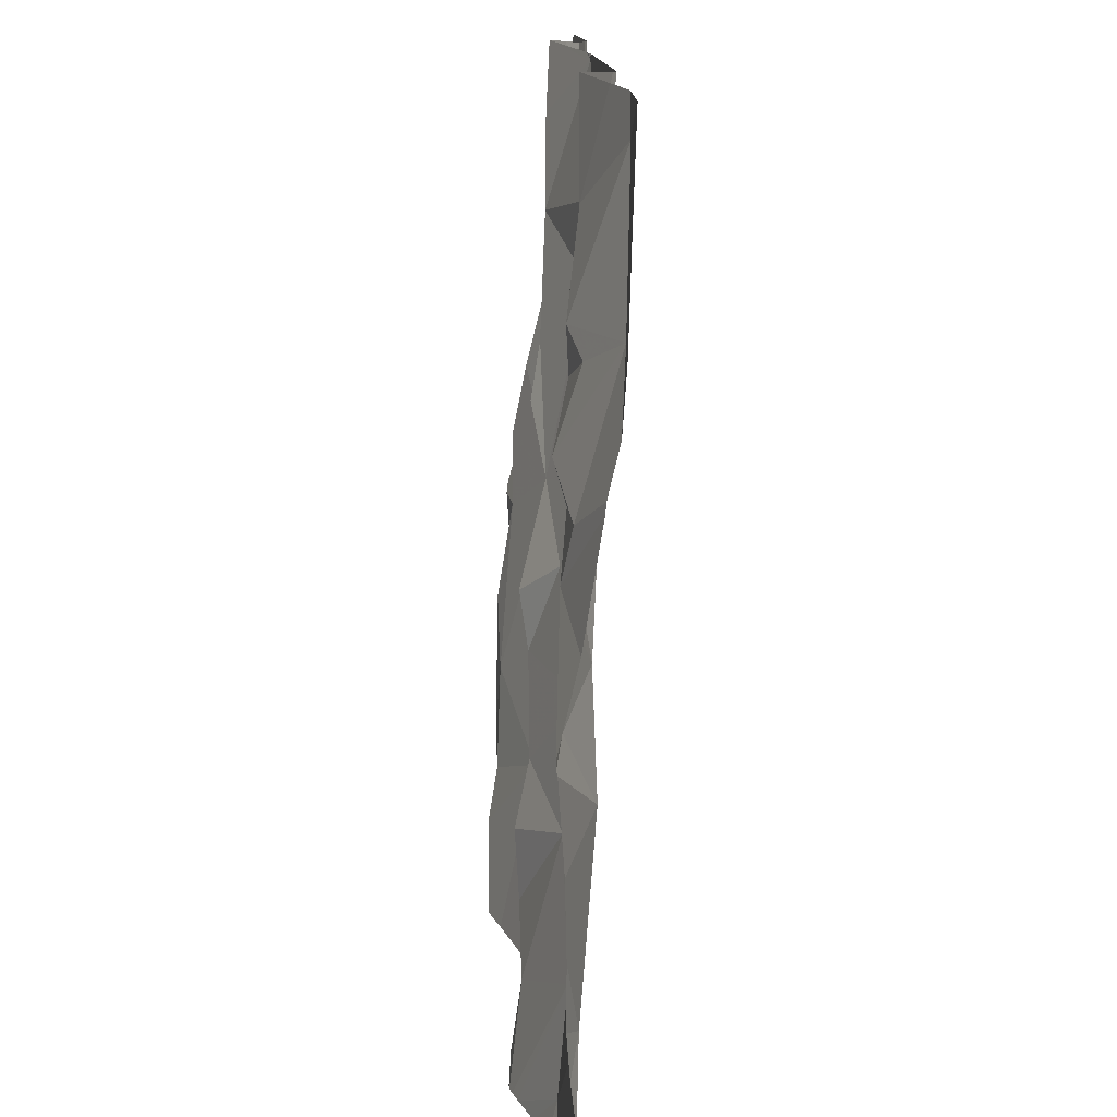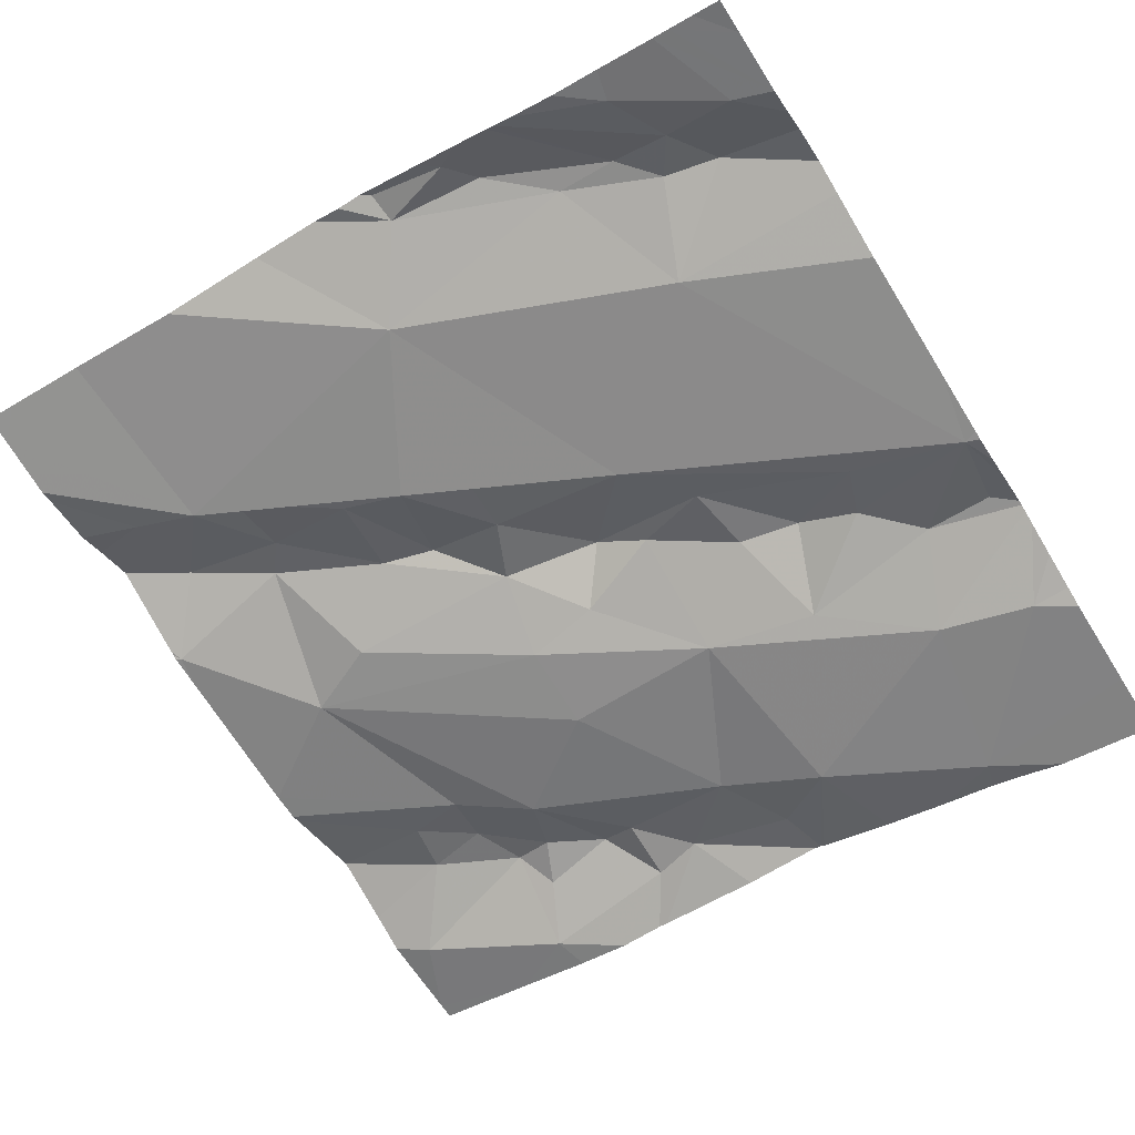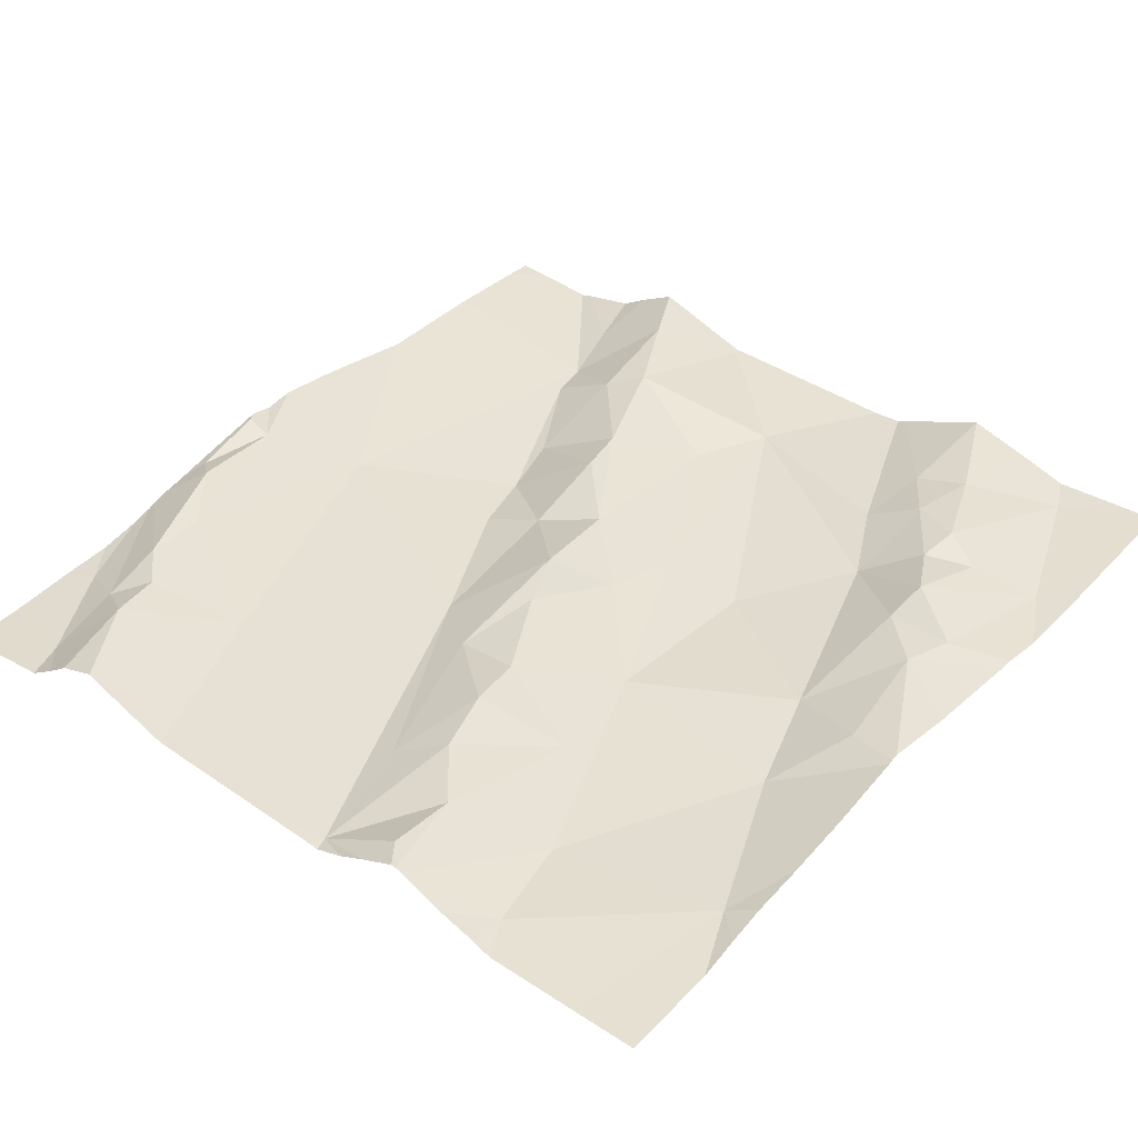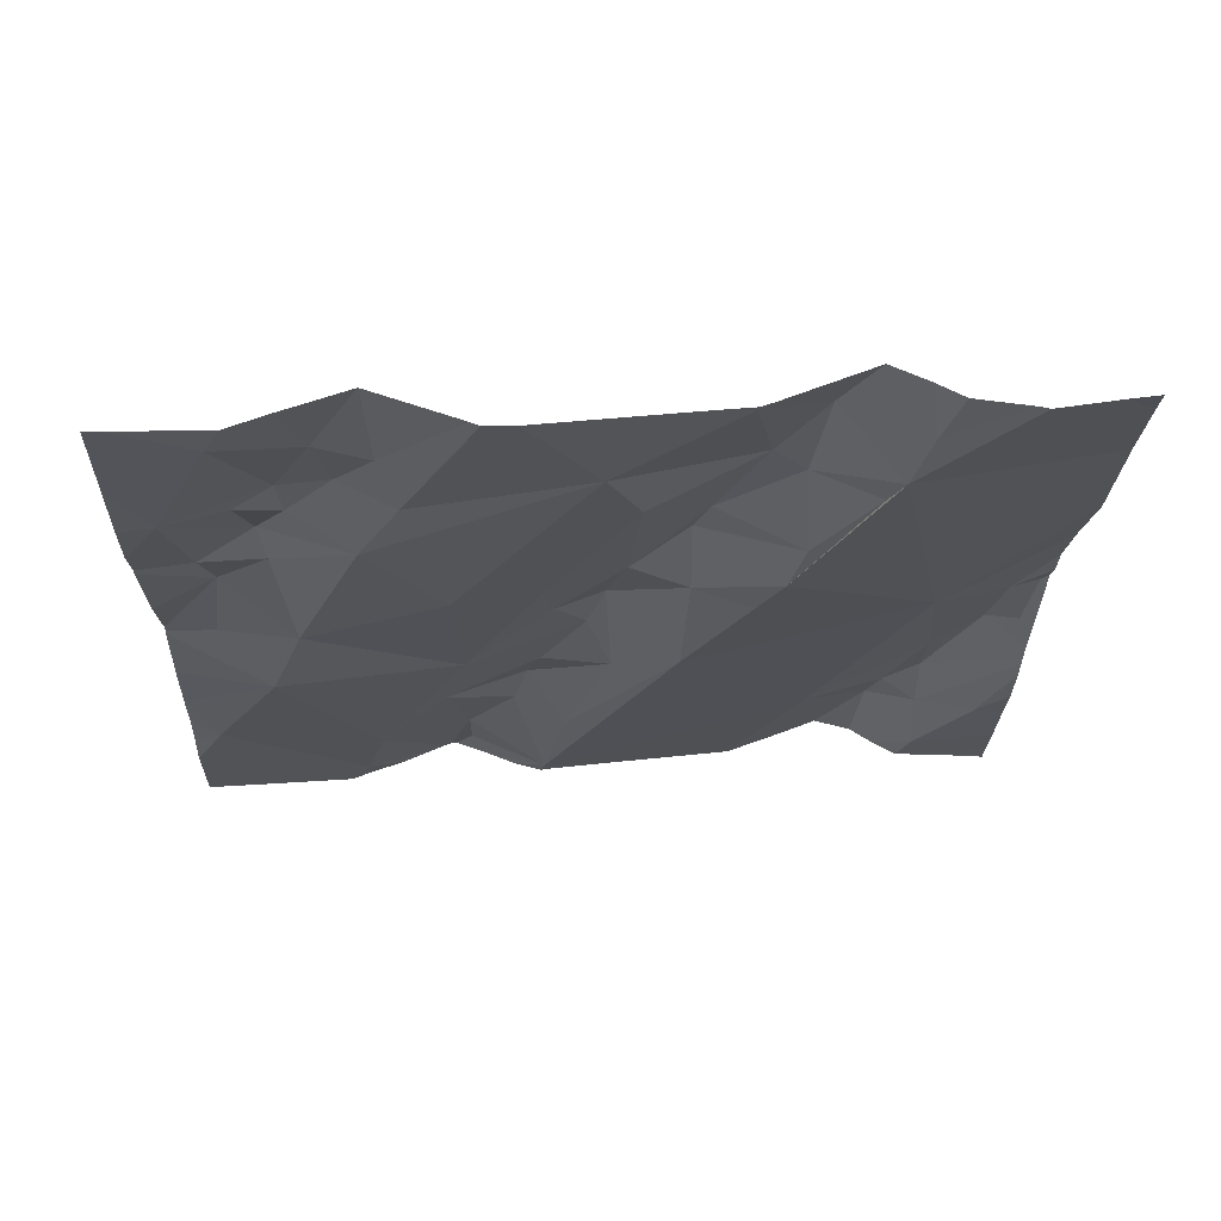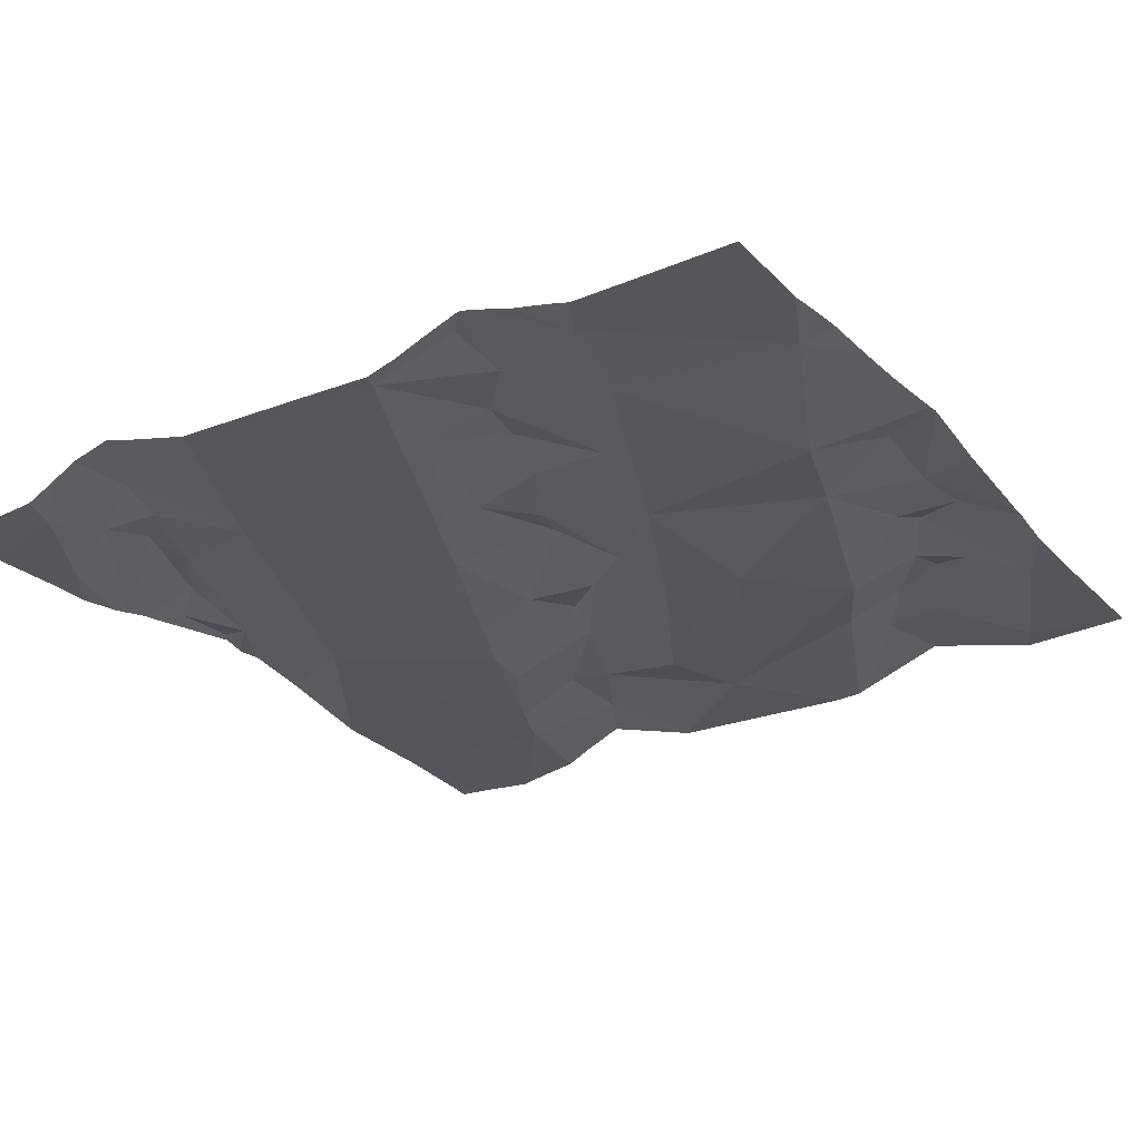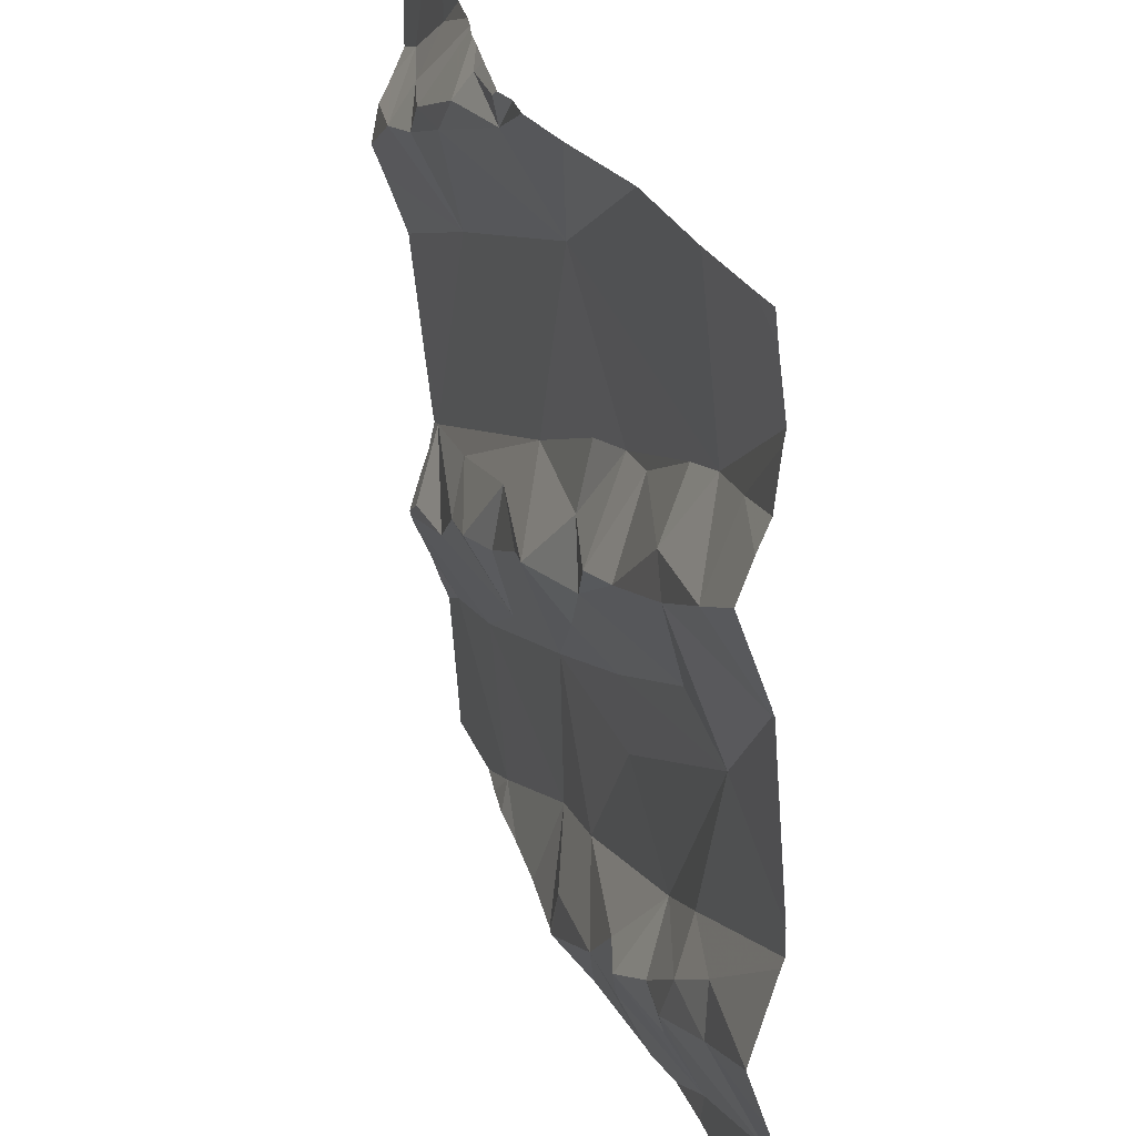
<metadata>
{"format":"obj","ext":"obj","renderer":"f3d","projection":"perspective","resolution":1024,"background":"white","views":[{"elev":-76.5,"azim":78.9,"up":"+Y"},{"elev":-63.3,"azim":-147.9,"up":"+Z"},{"elev":31.3,"azim":-50.0,"up":"+Z"},{"elev":-14.7,"azim":88.2,"up":"+Z"},{"elev":-34.5,"azim":-57.6,"up":"+Z"},{"elev":29.4,"azim":62.6,"up":"+Y"}]}
</metadata>
<code>
v -29.2 228.2 502.6
v -29.4 227.8 502.5
v -29.27 228 502.6
v -29.26 228 502.6
v -29.78 227.8 502.5
v -29.62 227.8 502.5
v -29.22 228.5 502.6
v -29.61 227.8 502.5
v -29.09 228.4 502.6
v -29.62 227.8 502.5
v -29.71 227.8 502.5
v -29.39 227.8 502.5
v -29.15 228.5 502.6
v -29.15 228.4 502.6
v -29.24 228.4 502.6
v -29.19 228 502.6
v -29.2 227.8 502.5
v -29.34 227.8 502.5
v -29.28 227.8 502.5
v -29.34 228.7 502.6
v -29.29 228.3 502.6
v -29.52 227.8 502.5
v -29.12 227.9 502.6
v -29.27 227.8 502.5
v -29.18 228 502.6
v -29.48 228.3 502.6
v -29.59 228.3 502.6
v -29.55 228.2 502.5
v -29.65 228.2 502.5
v -29.27 228.4 502.6
v -29.27 228.5 502.6
v -29.42 228.3 502.6
v -29.45 228.4 502.5
v -29.36 228.4 502.6
v -29.51 228.3 502.5
v -29.54 228.6 502.5
v -29.47 228.1 502.5
v -29.47 228.2 502.5
v -29.39 227.9 502.6
v -29.3 227.9 502.6
v -29.43 227.8 502.5
v -29.6 228.7 502.6
v -29.52 228.4 502.5
v -29.67 228.3 502.5
v -29.35 228 502.5
v -29.32 227.9 502.6
v -29.43 227.9 502.6
v -29.38 228.4 502.6
v -29.28 227.9 502.6
v -29.48 227.9 502.5
v -29.6 227.8 502.5
v -29.08 228.7 502.6
v -29.59 228.7 502.6
v -29.56 227.9 502.5
v -29.65 228.1 502.5
v -29.61 228.7 502.6
v -29.68 227.9 502.5
v -29.6 228.7 502.6
v -29.94 228.6 502.5
v -29.91 228.6 502.5
v -29.88 228.6 502.5
v -29.99 228 502.5
v -29.85 227.8 502.5
v -29.84 228.5 502.5
v -29.08 228.1 502.6
v -30.01 228.1 502.5
v -29.78 228.6 502.6
v -29.69 228.7 502.6
v -29.71 228.7 502.6
v -29.08 228.4 502.6
v -29.99 228.6 502.5
v -29.08 228.4 502.6
v -29.89 228.2 502.5
v -29.81 228.2 502.5
v -29.85 228.6 502.6
v -29.93 228.1 502.5
v -29.77 228.1 502.5
v -29.73 228.3 502.5
v -29.79 228.7 502.5
v -29.45 228.7 502.6
v -29.76 228.7 502.5
v -29.89 228 502.5
v -29.87 228.2 502.5
v -29.74 228.2 502.5
v -30.02 228.2 502.5
v -29.08 227.8 502.6
v -29.08 227.9 502.6
v -29.88 228.7 502.5
v -29.08 228.2 502.6
v -29.08 228.3 502.6
v -29.08 228.6 502.6
v -29.08 228.7 502.6
v -29.08 228.4 502.6
v -29.08 228.5 502.6
v -30.03 228.5 502.5
v -30.03 228.4 502.5
v -30.03 228 502.4
v -30.03 227.9 502.4
v -30.03 228.1 502.5
v -30.03 228.1 502.5
v -30.03 228.1 502.5
v -30.03 228.6 502.5
v -30.03 228.6 502.5
v -30.03 228.6 502.5
v -30.03 228.5 502.5
v -30.03 228.1 502.5
v -30.03 228 502.5
v -30.03 228.1 502.5
v -30.03 228.7 502.5
v -30.03 228.3 502.5
v -30.03 228.2 502.5
v -30.03 228.2 502.5
v -30.03 228.2 502.5
v -30.03 228 502.5
v -29.53 228.7 502.6
v -29.56 228.7 502.6
v -29.08 228.6 502.6
v -29.08 228.5 502.6
v -29.08 228.6 502.6
v -29.08 228.4 502.6
v -29.08 228.1 502.6
v -29.08 228 502.6
v -29.2 228.7 502.6
v -29.11 228.7 502.6
v -29.08 227.9 502.6
v -29.08 228 502.6
v -29.84 227.8 502.5
v -29.88 227.8 502.5
v -29.93 227.8 502.4
v -30.03 227.8 502.4
v -29.22 227.8 502.5
v -29.08 227.8 502.6
v -29.71 228.7 502.5
v -29.67 228.7 502.6
v -29.76 228.7 502.5
v -29.73 228.7 502.5
v -29.84 228.7 502.5
v -29.89 228.7 502.5
v -29.96 228.7 502.5
v -29.97 228.7 502.5
v -30 228.7 502.5
v -30.03 228.7 502.5
f 92 7 91
f 94 9 93
f 90 1 89
f 89 3 65
f 33 35 32
f 15 14 30
f 26 38 21
f 3 4 16
f 39 41 24
f 26 27 28
f 31 7 33
f 39 40 46
f 3 45 4
f 131 24 19
f 36 7 123
f 21 15 34
f 50 41 47
f 134 68 42
f 91 13 117
f 129 63 98
f 128 63 129
f 9 15 1
f 13 14 94
f 9 14 15
f 65 16 121
f 133 68 134
f 81 60 75
f 15 21 1
f 14 13 7
f 127 63 128
f 86 24 17
f 122 25 126
f 28 29 55
f 27 26 35
f 27 29 28
f 115 36 80
f 14 7 30
f 7 31 30
f 48 33 32
f 15 30 34
f 33 43 35
f 48 34 30
f 25 16 4
f 36 33 7
f 38 37 1
f 25 49 23
f 37 45 1
f 1 21 38
f 24 40 39
f 18 41 12
f 26 32 35
f 25 23 87
f 44 43 33
f 35 43 44
f 3 1 45
f 8 51 10
f 46 40 49
f 39 47 41
f 28 38 26
f 27 35 44
f 48 30 31
f 34 26 21
f 54 37 55
f 24 23 49
f 49 40 24
f 32 34 48
f 46 45 39
f 33 48 31
f 50 54 51
f 79 88 60
f 54 45 37
f 4 49 25
f 39 45 47
f 32 26 34
f 45 46 4
f 49 4 46
f 55 37 38
f 45 54 47
f 55 38 28
f 12 50 2
f 10 57 6
f 51 54 57
f 54 50 47
f 58 56 116
f 33 36 44
f 11 57 5
f 61 64 67
f 75 60 61
f 74 77 84
f 71 59 60
f 59 61 60
f 55 82 57
f 83 76 77
f 63 82 62
f 63 62 97
f 59 64 61
f 66 85 99
f 76 66 100
f 79 60 81
f 68 69 56
f 36 67 64
f 44 36 64
f 68 58 42
f 69 67 56
f 121 16 122
f 5 63 127
f 59 71 102
f 73 74 78
f 73 83 74
f 75 61 67
f 82 77 76
f 44 73 78
f 81 75 135
f 57 63 5
f 120 9 90
f 29 78 84
f 69 68 133
f 53 58 116
f 85 44 64
f 82 76 101
f 67 69 75
f 74 83 77
f 74 84 78
f 85 73 44
f 109 103 140
f 85 64 96
f 60 88 71
f 95 59 105
f 71 88 138
f 55 77 82
f 6 57 11
f 56 58 68
f 135 69 136
f 42 58 53
f 119 13 118
f 118 13 94
f 82 63 57
f 117 13 119
f 76 83 85
f 116 56 115
f 80 36 20
f 106 82 108
f 55 84 77
f 76 85 66
f 57 54 55
f 55 29 84
f 83 73 85
f 29 27 78
f 36 56 67
f 44 78 27
f 2 50 22
f 95 64 59
f 96 64 95
f 70 9 72
f 72 9 120
f 97 62 114
f 98 63 97
f 65 3 16
f 99 85 112
f 100 66 99
f 22 50 8
f 101 76 100
f 86 23 24
f 102 71 103
f 10 51 57
f 103 71 139
f 87 23 86
f 104 59 102
f 105 59 104
f 89 1 3
f 115 56 36
f 106 62 82
f 107 62 106
f 8 50 51
f 108 82 101
f 90 9 1
f 93 9 70
f 110 85 96
f 12 41 50
f 111 85 113
f 112 85 111
f 94 14 9
f 91 7 13
f 113 85 110
f 114 62 107
f 18 24 41
f 20 36 123
f 129 98 130
f 7 92 124
f 122 16 25
f 19 24 18
f 123 7 124
f 124 92 52
f 125 25 87
f 126 25 125
f 17 24 131
f 132 86 17
f 135 75 69
f 136 69 133
f 137 88 79
f 138 88 137
f 139 71 138
f 140 103 139
f 141 109 140
f 142 109 141

</code>
